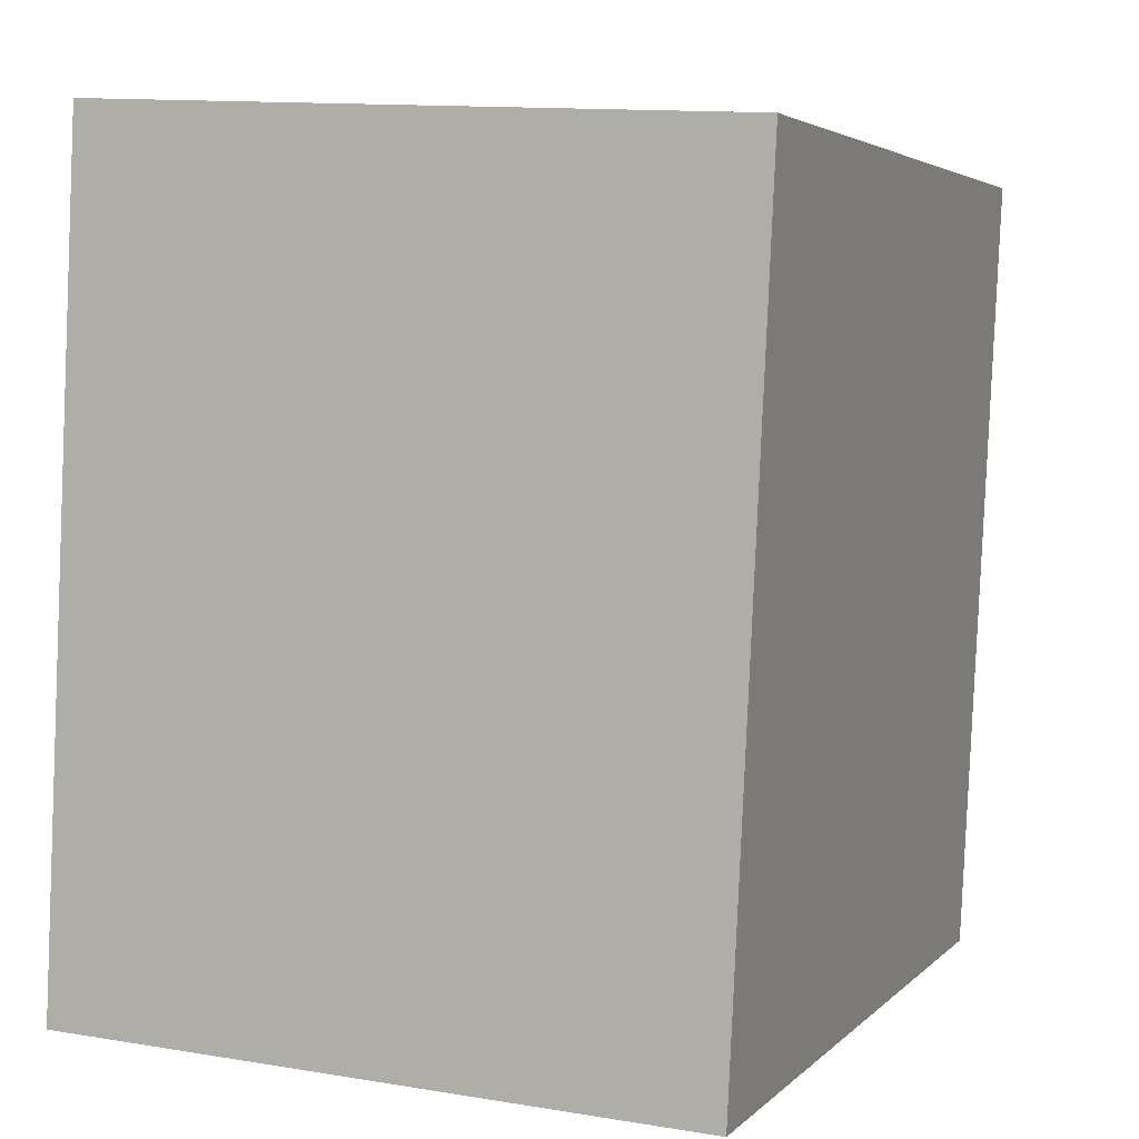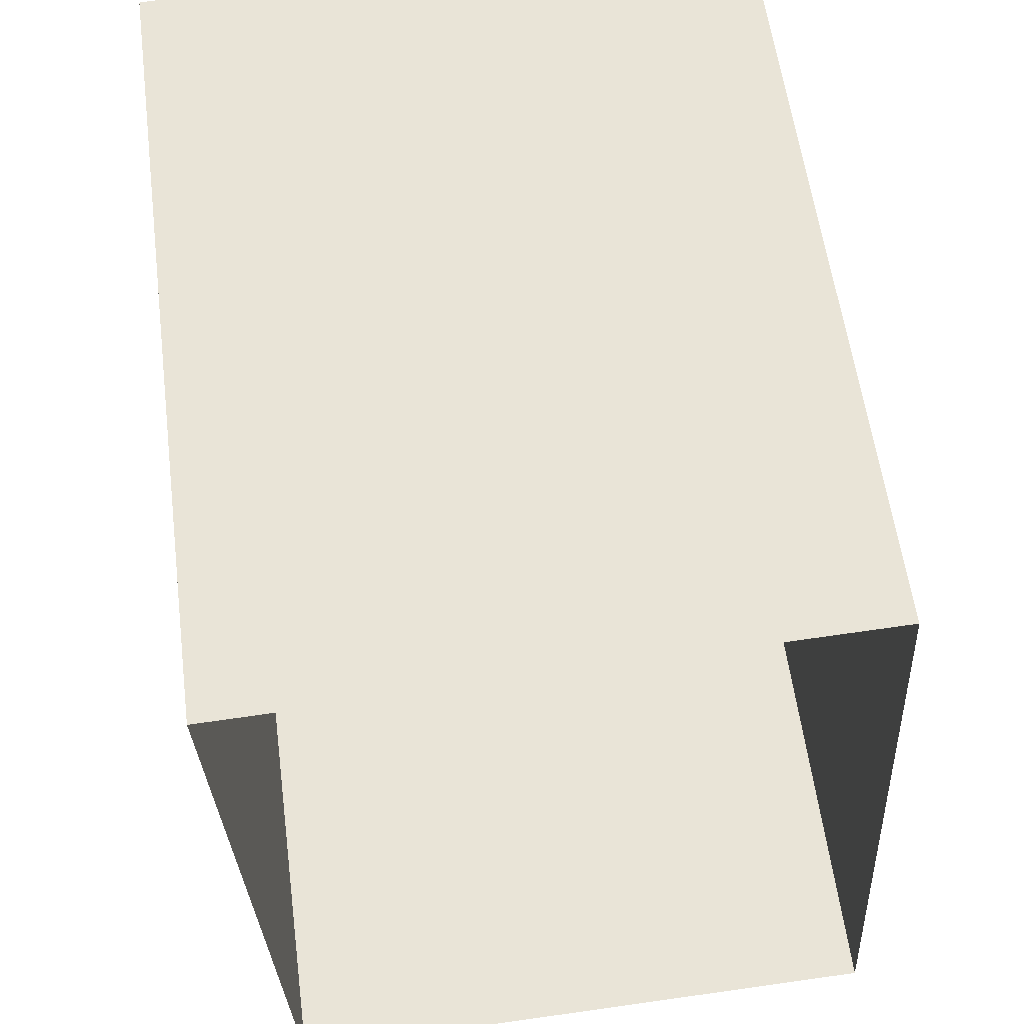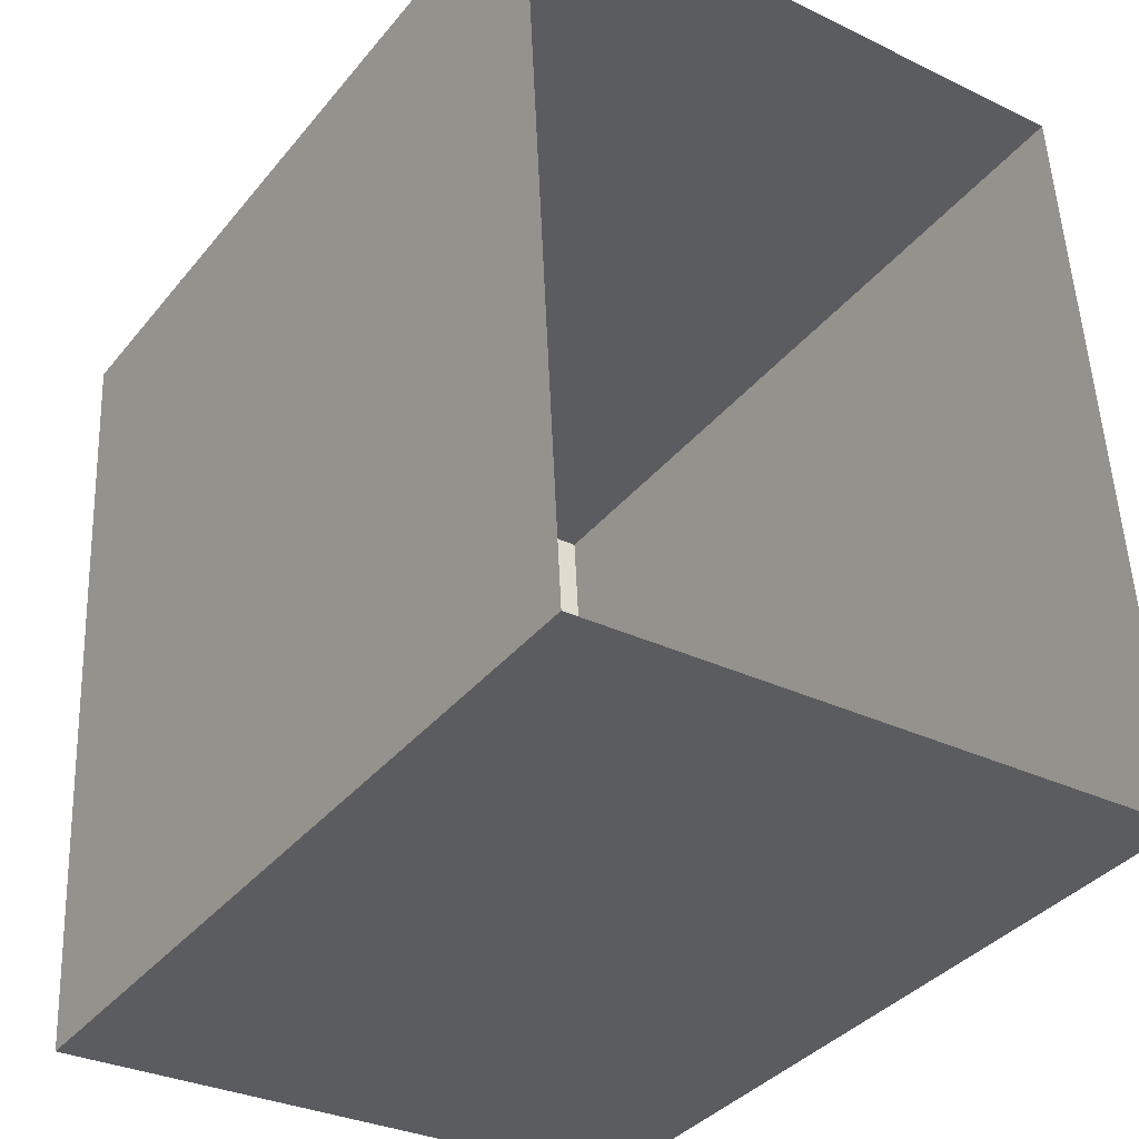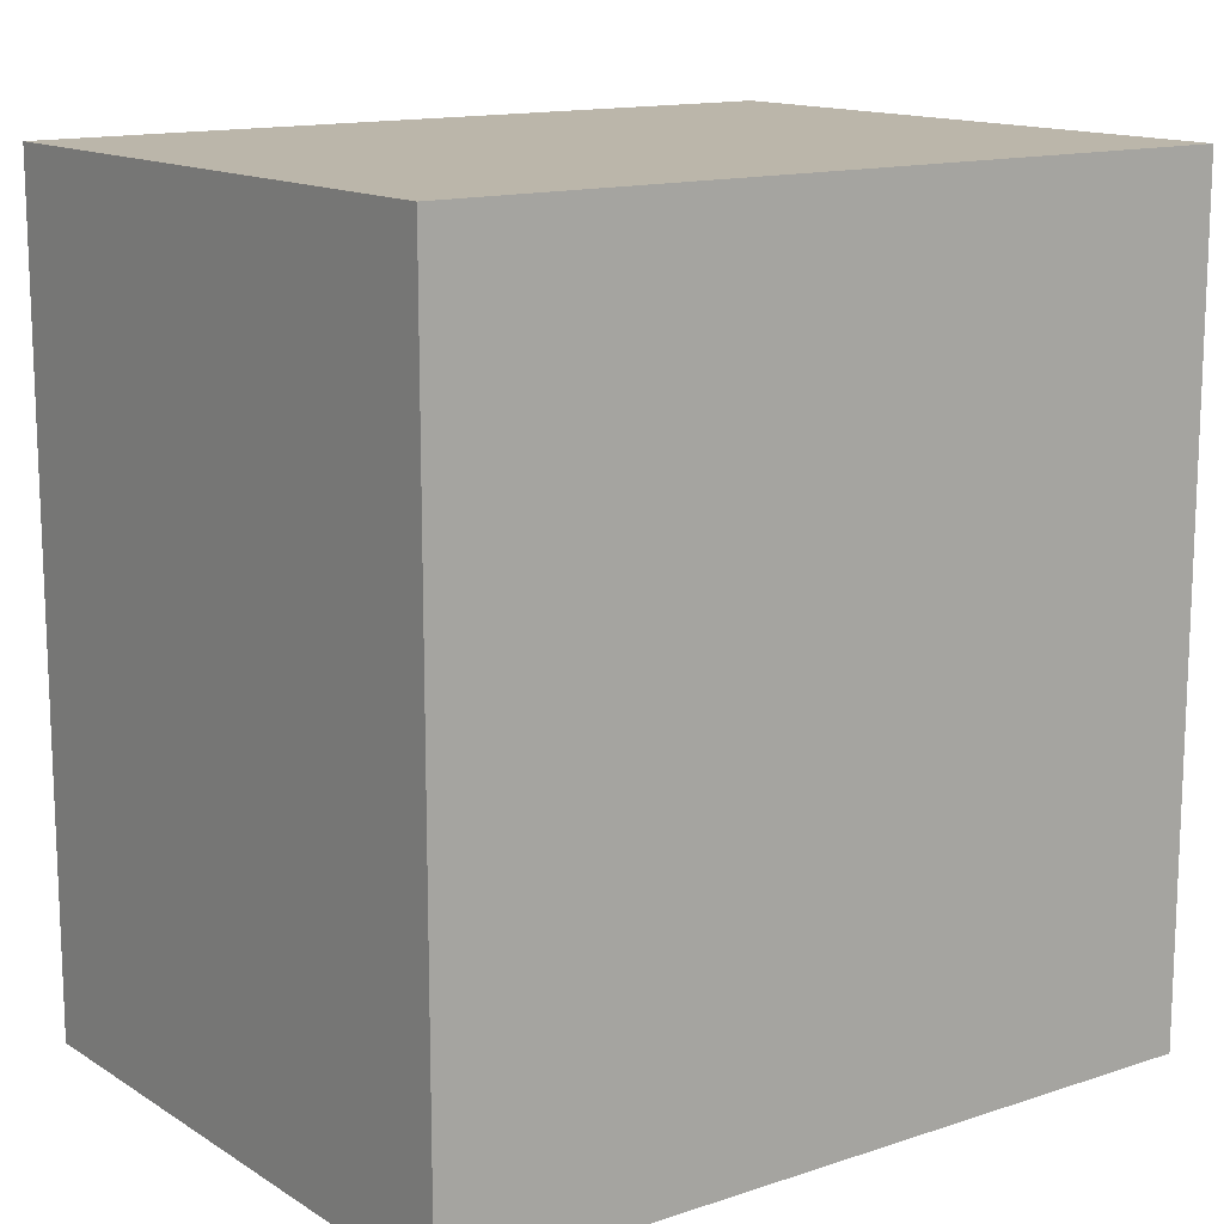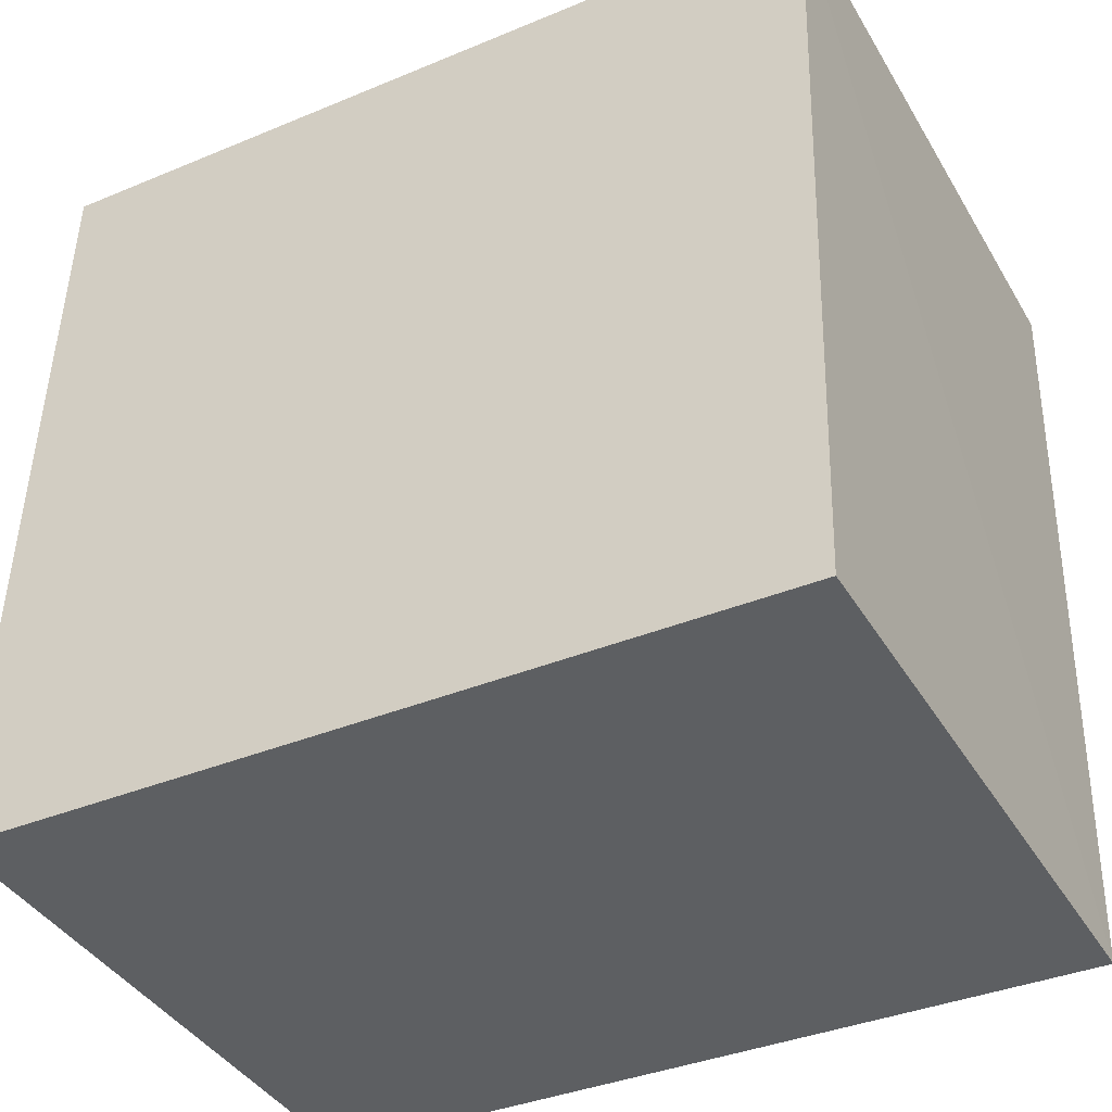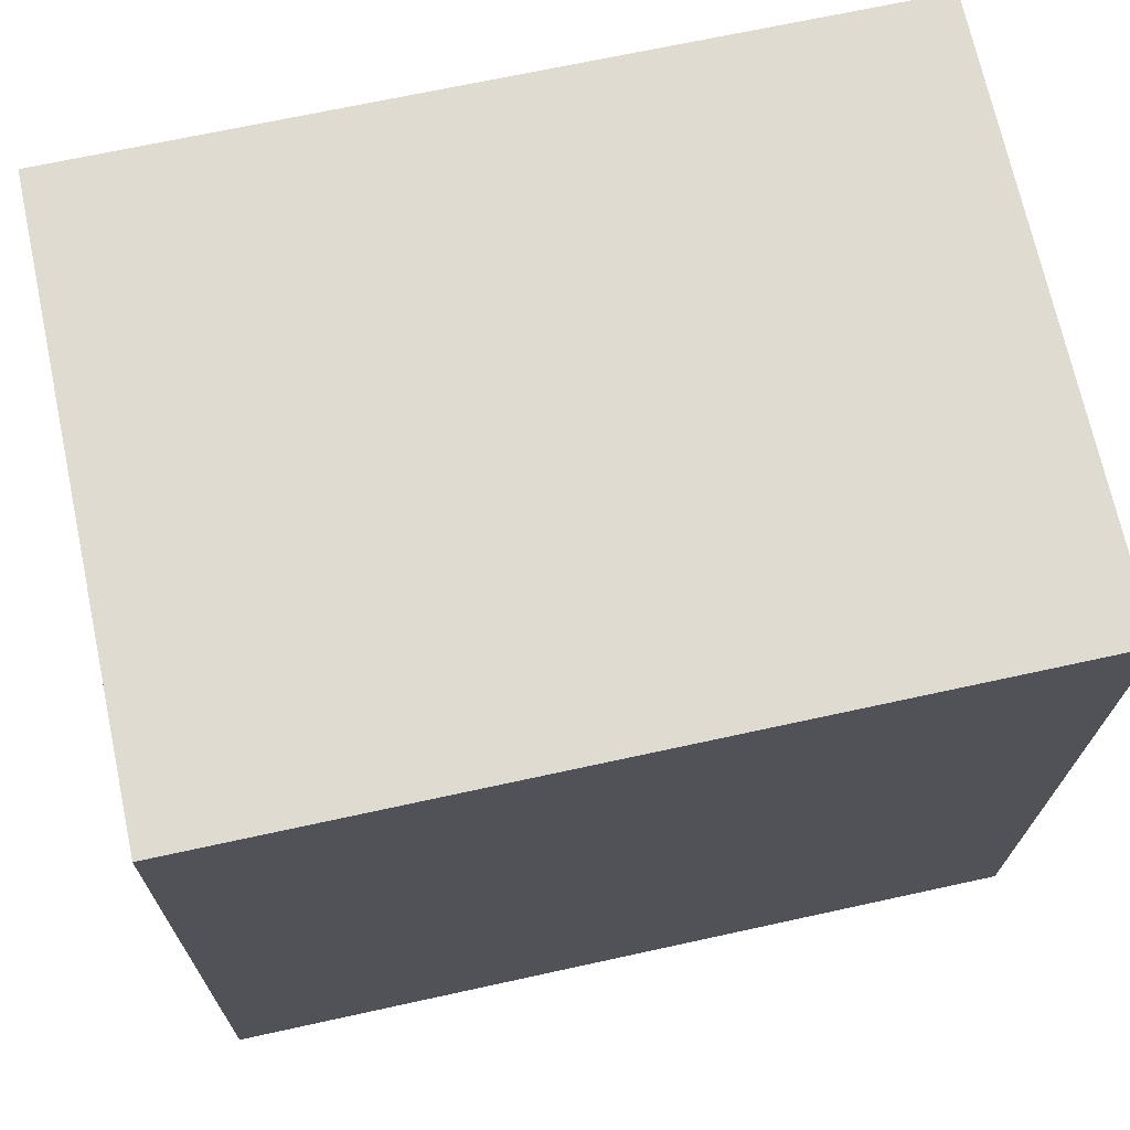
<metadata>
{"format":"obj","ext":"obj","renderer":"f3d","projection":"perspective","resolution":1024,"background":"white","views":[{"elev":3.7,"azim":20.9,"up":"+Y"},{"elev":57.8,"azim":172.7,"up":"+Y"},{"elev":-37.0,"azim":145.9,"up":"+Y"},{"elev":13.9,"azim":-129.6,"up":"+Z"},{"elev":-36.6,"azim":-61.7,"up":"+Y"},{"elev":67.6,"azim":77.8,"up":"+Y"}]}
</metadata>
<code>
v -3.724e+05 -1.043e+05 28.88
v -3.724e+05 -1.043e+05 28.88
v -3.724e+05 -1.043e+05 28.88
v -3.724e+05 -1.043e+05 28.88
v -3.724e+05 -1.043e+05 32.55
v -3.724e+05 -1.043e+05 32.55
v -3.724e+05 -1.043e+05 32.55
v -3.724e+05 -1.043e+05 32.55
f 1 2 3
f 4 1 3
f 5 6 7
f 8 5 7
f 7 3 2
f 8 7 2
f 6 4 3
f 7 6 3
f 8 2 1
f 5 8 1
f 5 1 4
f 6 5 4

</code>
